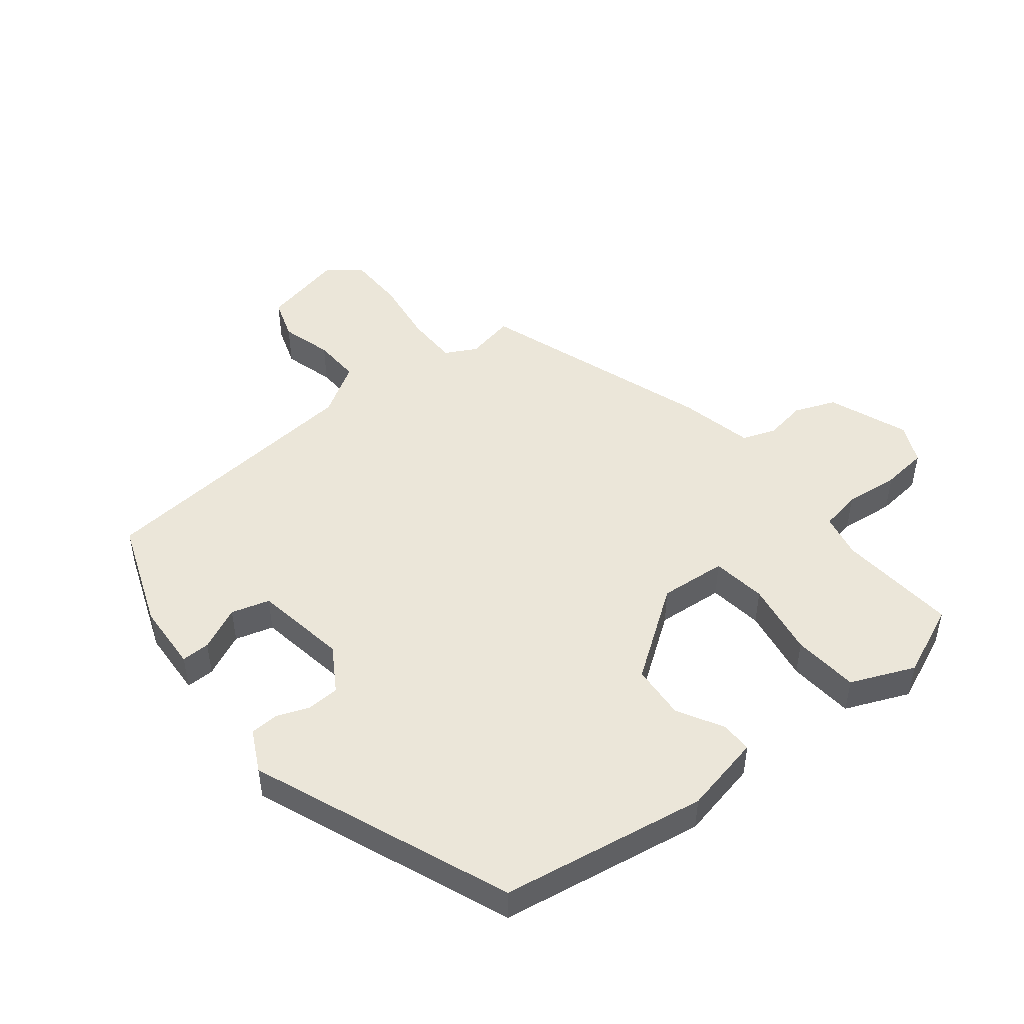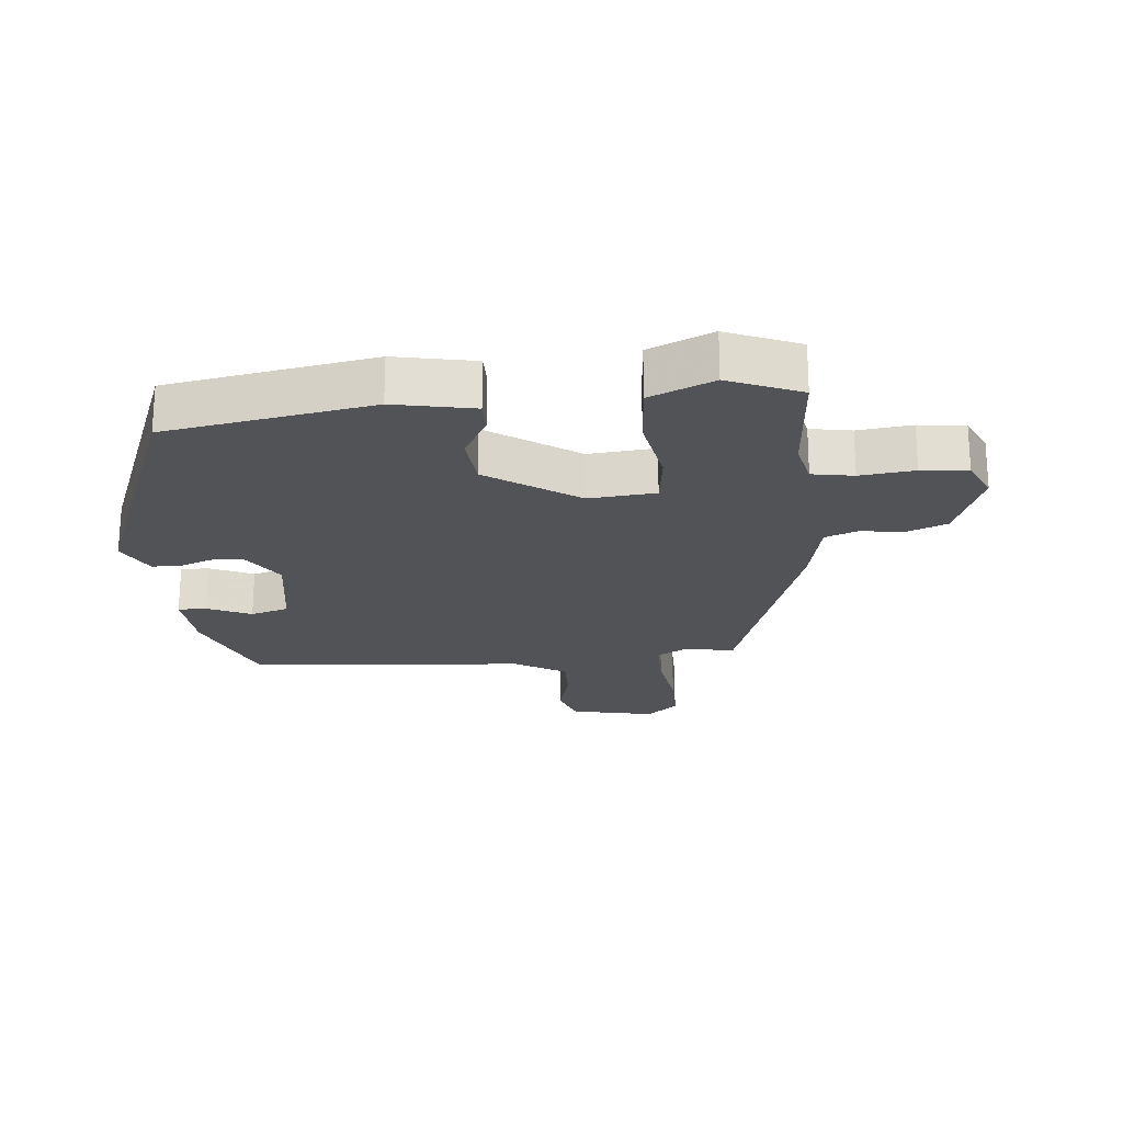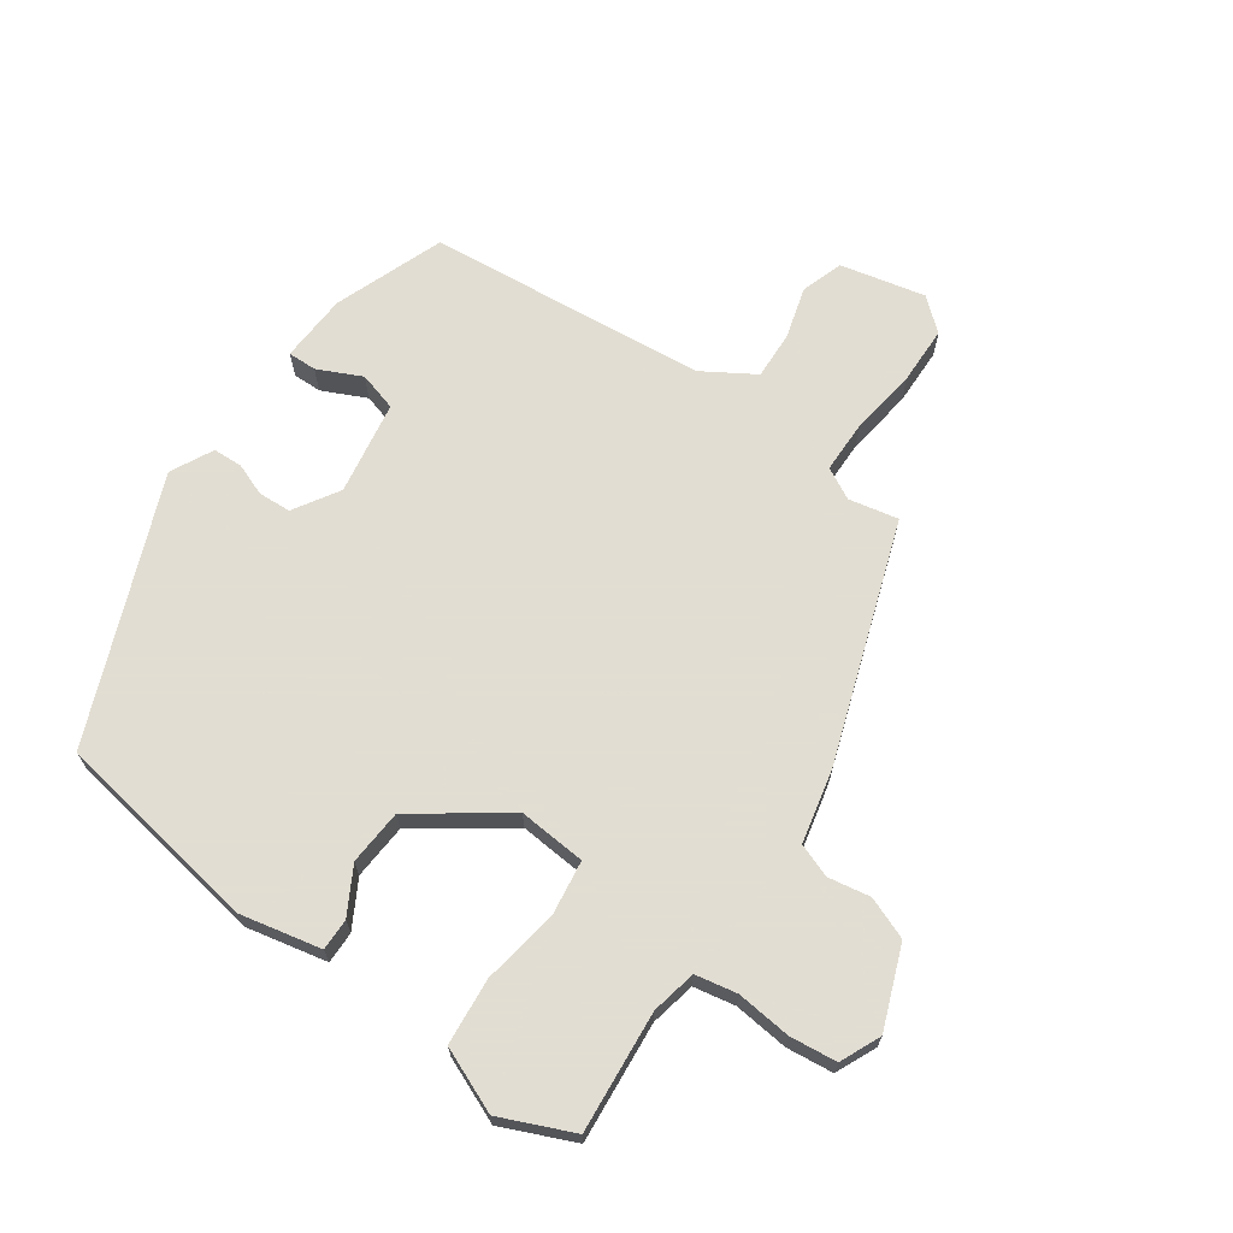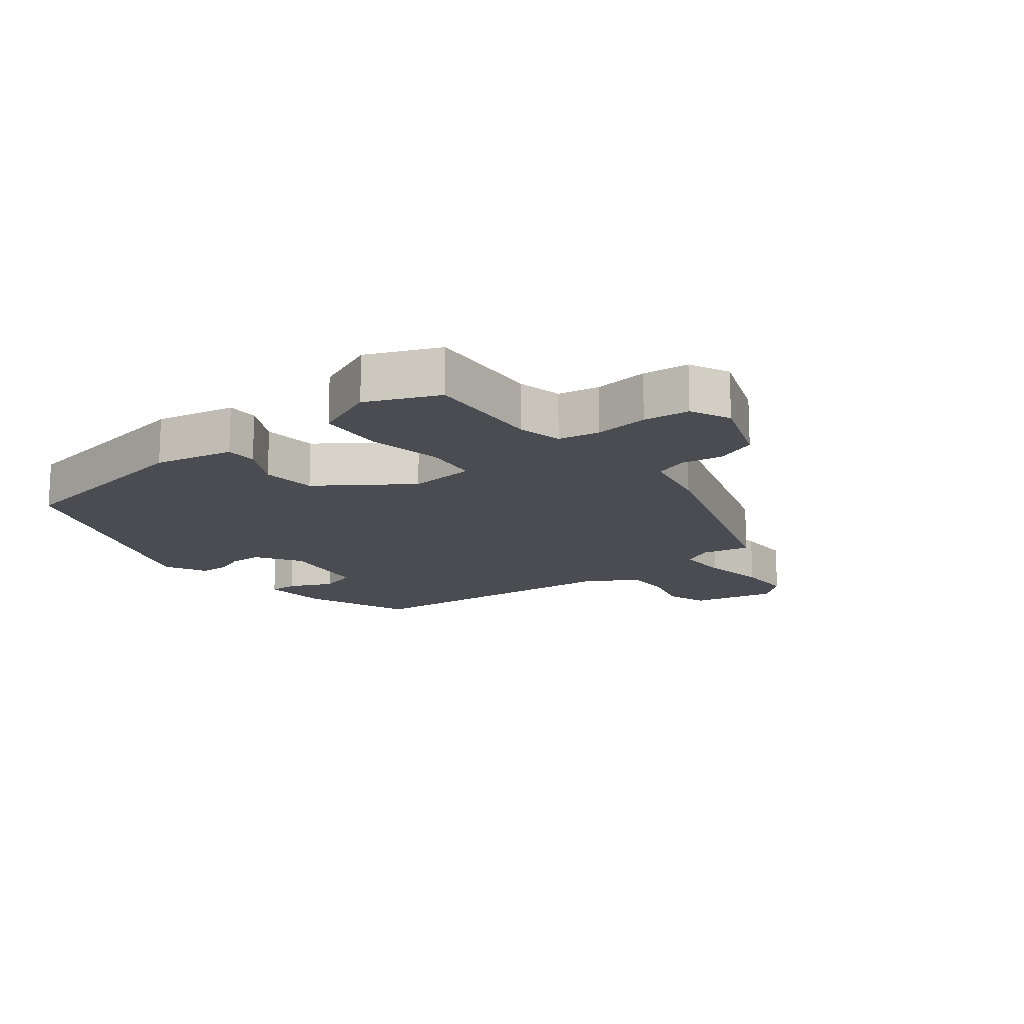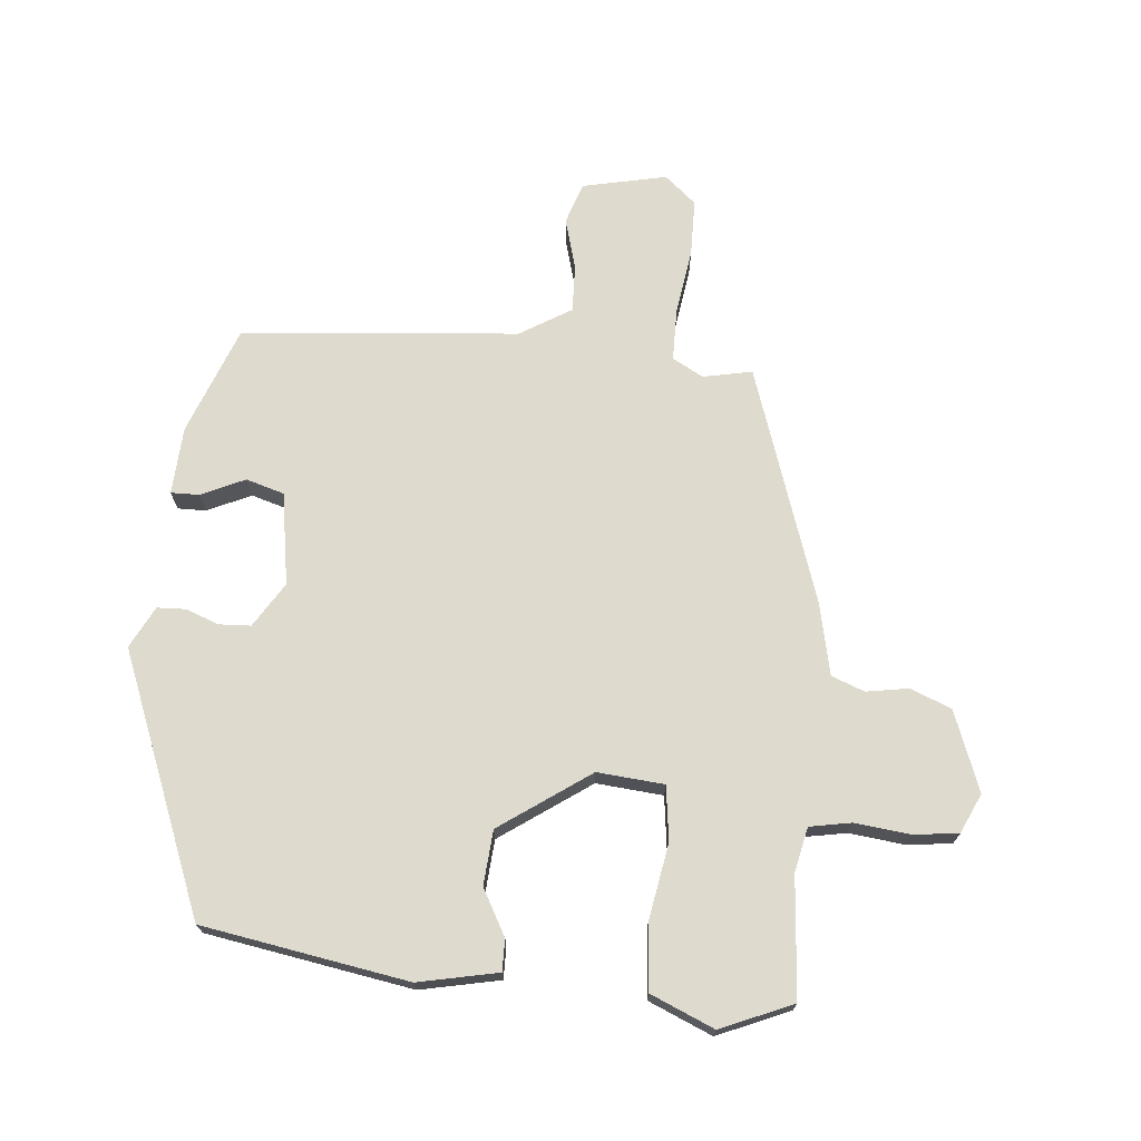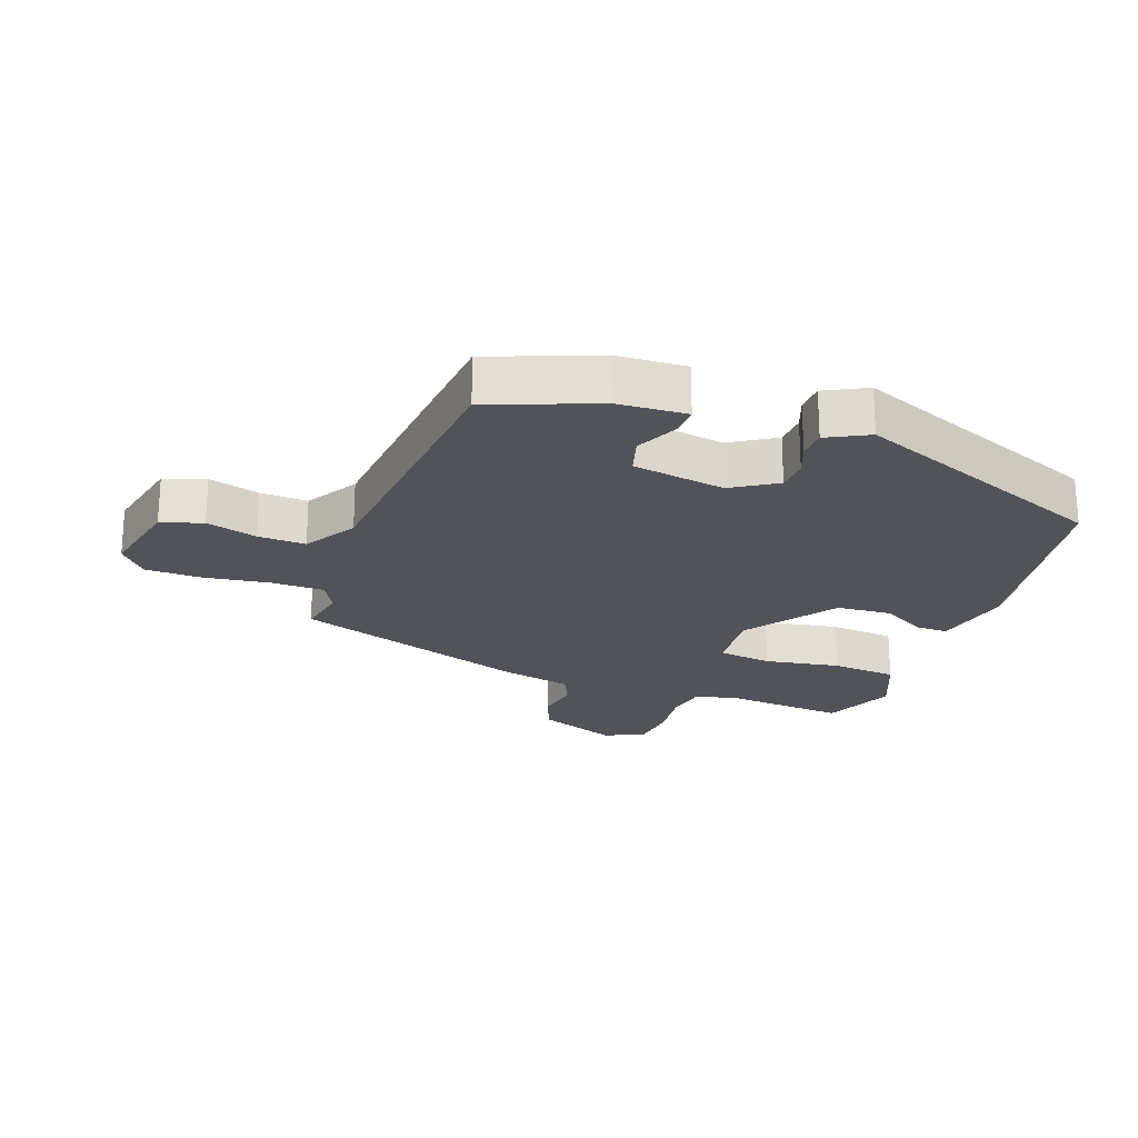
<metadata>
{"format":"obj","ext":"obj","renderer":"f3d","projection":"perspective","resolution":1024,"background":"white","views":[{"elev":48.2,"azim":-37.0,"up":"+Y"},{"elev":-21.9,"azim":7.5,"up":"+Y"},{"elev":68.1,"azim":36.4,"up":"+Y"},{"elev":-15.3,"azim":40.1,"up":"+Y"},{"elev":71.1,"azim":7.0,"up":"+Y"},{"elev":-22.6,"azim":-108.3,"up":"+Y"}]}
</metadata>
<code>
v 0.354 0.07 -0.52
v 0.277 0.07 -0.502
v 0.227 0.07 -0.527
v 0.224 0.07 -0.61
v 0.236 0.07 -0.715
v 0.232 0.07 -0.805
v 0.181 0.07 -0.846
v 0.049 0.07 -0.813
v 0.029 0.07 -0.747
v 0.054 0.07 -0.667
v 0.059 0.07 -0.592
v -0.021 0.07 -0.54
v -0.458 0.07 -0.488
v -0.518 0.07 -0.315
v -0.521 0.07 -0.207
v -0.476 0.07 -0.209
v -0.408 0.07 -0.243
v -0.347 0.07 -0.227
v -0.319 0.07 -0.081
v -0.361 0.07 -0.009
v -0.412 0.07 -0.005
v -0.463 0.07 -0.023
v -0.509 0.07 -0.02
v -0.541 0.07 0.047
v -0.366 0.07 0.451
v -0.039 0.07 0.496
v 0.086 0.07 0.466
v 0.084 0.07 0.416
v 0.042 0.07 0.345
v 0.046 0.07 0.258
v 0.185 0.07 0.154
v 0.291 0.07 0.16
v 0.305 0.07 0.246
v 0.288 0.07 0.366
v 0.3 0.07 0.47
v 0.402 0.07 0.51
v 0.514 0.07 0.458
v 0.493 0.07 0.269
v 0.506 0.07 0.198
v 0.571 0.07 0.184
v 0.657 0.07 0.191
v 0.73 0.07 0.181
v 0.757 0.07 0.117
v 0.705 0.07 -0.008
v 0.639 0.07 -0.032
v 0.573 0.07 -0.019
v 0.52 0.07 -0.037
v 0.491 0.07 -0.152
v 0.354 0 -0.52
v 0.277 0 -0.502
v 0.227 0 -0.527
v 0.224 0 -0.61
v 0.236 0 -0.715
v 0.232 0 -0.805
v 0.181 0 -0.846
v 0.049 0 -0.813
v 0.029 0 -0.747
v 0.054 0 -0.667
v 0.059 0 -0.592
v -0.021 0 -0.54
v -0.458 0 -0.488
v -0.518 0 -0.315
v -0.521 0 -0.207
v -0.476 0 -0.209
v -0.408 0 -0.243
v -0.347 0 -0.227
v -0.319 0 -0.081
v -0.361 0 -0.009
v -0.412 0 -0.005
v -0.463 0 -0.023
v -0.509 0 -0.02
v -0.541 0 0.047
v -0.366 0 0.451
v -0.039 0 0.496
v 0.086 0 0.466
v 0.084 0 0.416
v 0.042 0 0.345
v 0.046 0 0.258
v 0.185 0 0.154
v 0.291 0 0.16
v 0.305 0 0.246
v 0.288 0 0.366
v 0.3 0 0.47
v 0.402 0 0.51
v 0.514 0 0.458
v 0.493 0 0.269
v 0.506 0 0.198
v 0.571 0 0.184
v 0.657 0 0.191
v 0.73 0 0.181
v 0.757 0 0.117
v 0.705 0 -0.008
v 0.639 0 -0.032
v 0.573 0 -0.019
v 0.52 0 -0.037
v 0.491 0 -0.152
f 47 48 1 2
f 43 44 45 46
f 43 46 47
f 40 41 42 43
f 39 40 43 47
f 38 39 47 2
f 33 34 35 36
f 32 33 36 37
f 26 27 28 29
f 26 29 30
f 25 26 30
f 24 25 30 31
f 21 22 23 24
f 20 21 24 31
f 14 15 16 17
f 12 13 14 17
f 11 12 17 18
f 7 8 9 10
f 7 10 11
f 4 5 6 7
f 3 4 7 11
f 32 37 38 2
f 19 20 31 32
f 11 18 19 32
f 2 3 11 32
f 50 49 96 95
f 94 93 92 91
f 95 94 91
f 91 90 89 88
f 95 91 88 87
f 50 95 87 86
f 84 83 82 81
f 85 84 81 80
f 77 76 75 74
f 78 77 74
f 78 74 73
f 79 78 73 72
f 72 71 70 69
f 79 72 69 68
f 65 64 63 62
f 65 62 61 60
f 66 65 60 59
f 58 57 56 55
f 59 58 55
f 55 54 53 52
f 59 55 52 51
f 50 86 85 80
f 80 79 68 67
f 80 67 66 59
f 80 59 51 50
f 1 49 50 2
f 2 50 51 3
f 3 51 52 4
f 4 52 53 5
f 5 53 54 6
f 6 54 55 7
f 7 55 56 8
f 8 56 57 9
f 9 57 58 10
f 10 58 59 11
f 11 59 60 12
f 12 60 61 13
f 13 61 62 14
f 14 62 63 15
f 15 63 64 16
f 16 64 65 17
f 17 65 66 18
f 18 66 67 19
f 19 67 68 20
f 20 68 69 21
f 21 69 70 22
f 22 70 71 23
f 23 71 72 24
f 24 72 73 25
f 25 73 74 26
f 26 74 75 27
f 27 75 76 28
f 28 76 77 29
f 29 77 78 30
f 30 78 79 31
f 31 79 80 32
f 32 80 81 33
f 33 81 82 34
f 34 82 83 35
f 35 83 84 36
f 36 84 85 37
f 37 85 86 38
f 38 86 87 39
f 39 87 88 40
f 40 88 89 41
f 41 89 90 42
f 42 90 91 43
f 43 91 92 44
f 44 92 93 45
f 45 93 94 46
f 46 94 95 47
f 47 95 96 48
f 48 96 49 1

</code>
